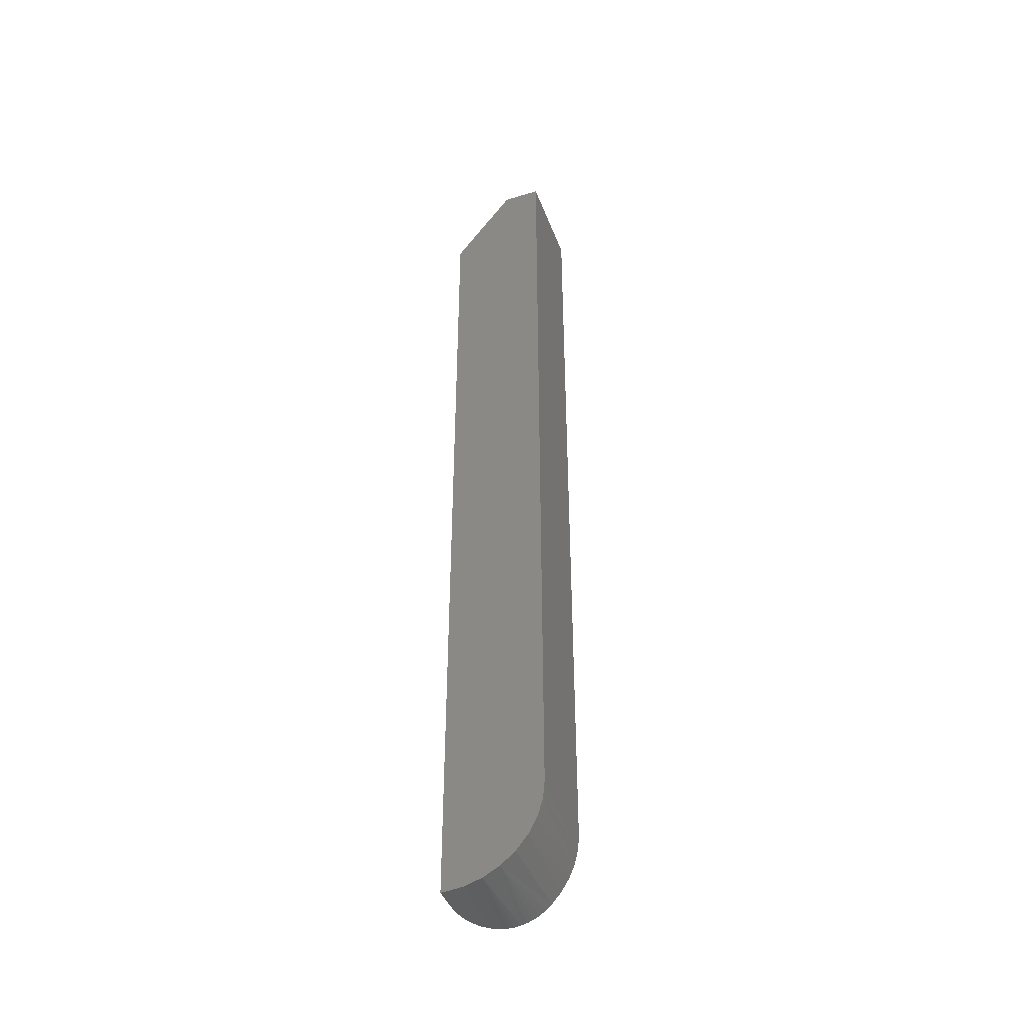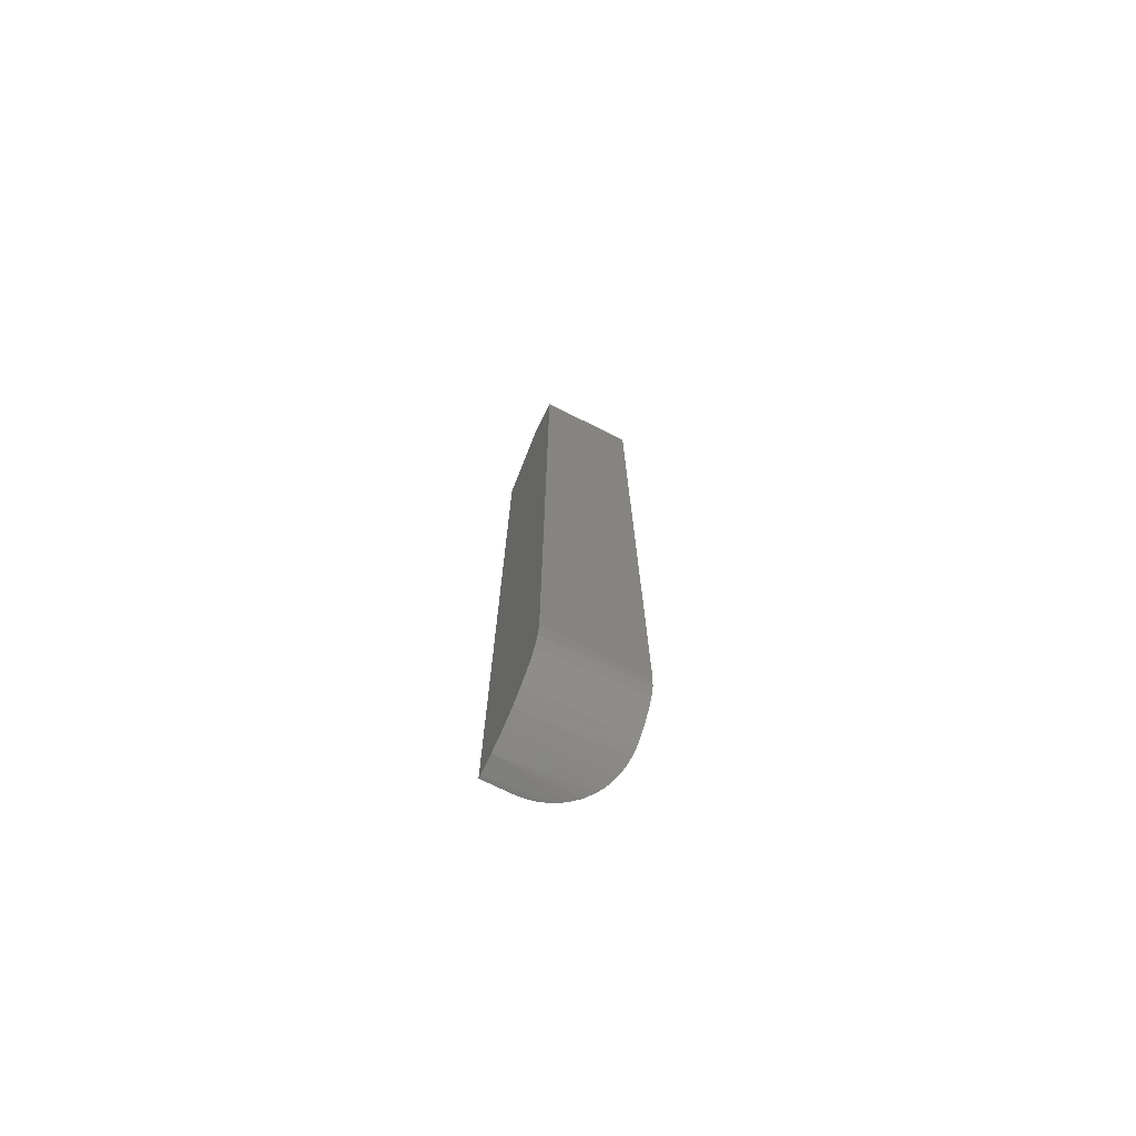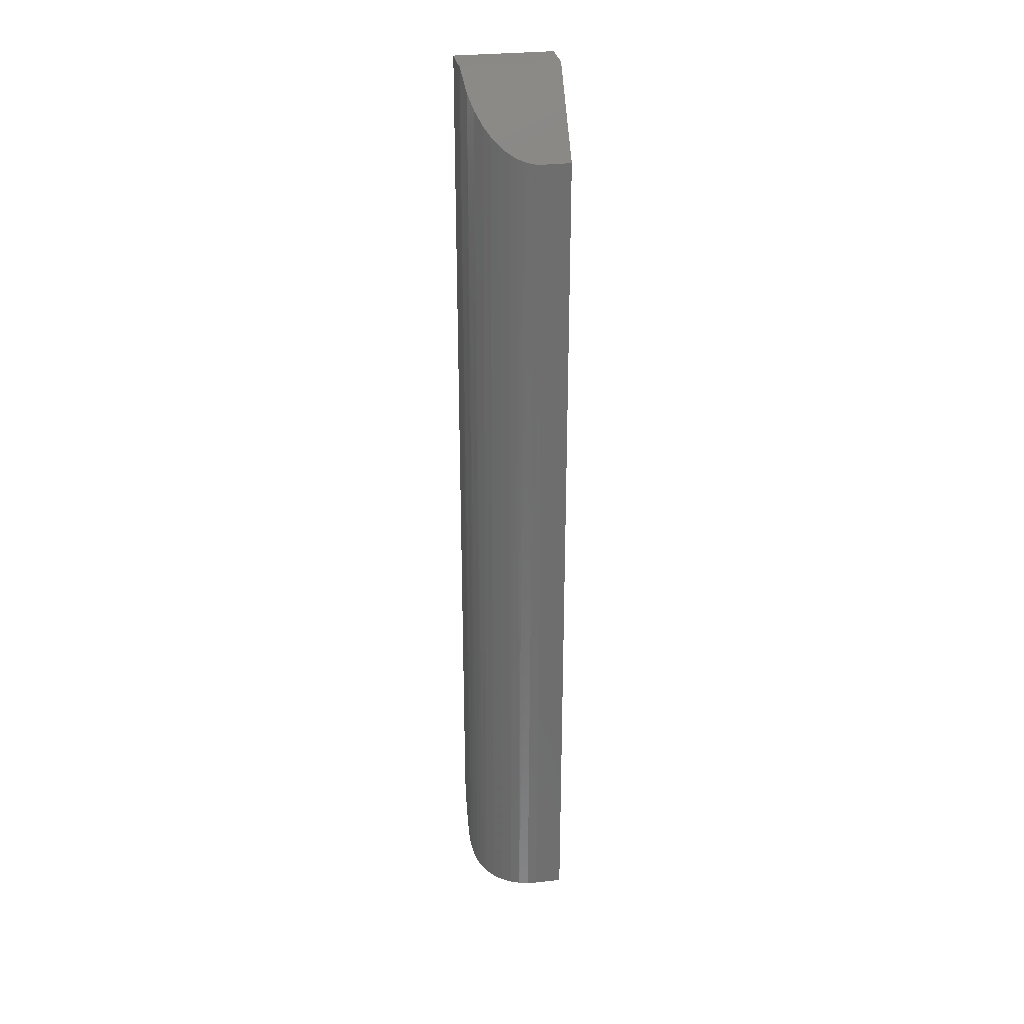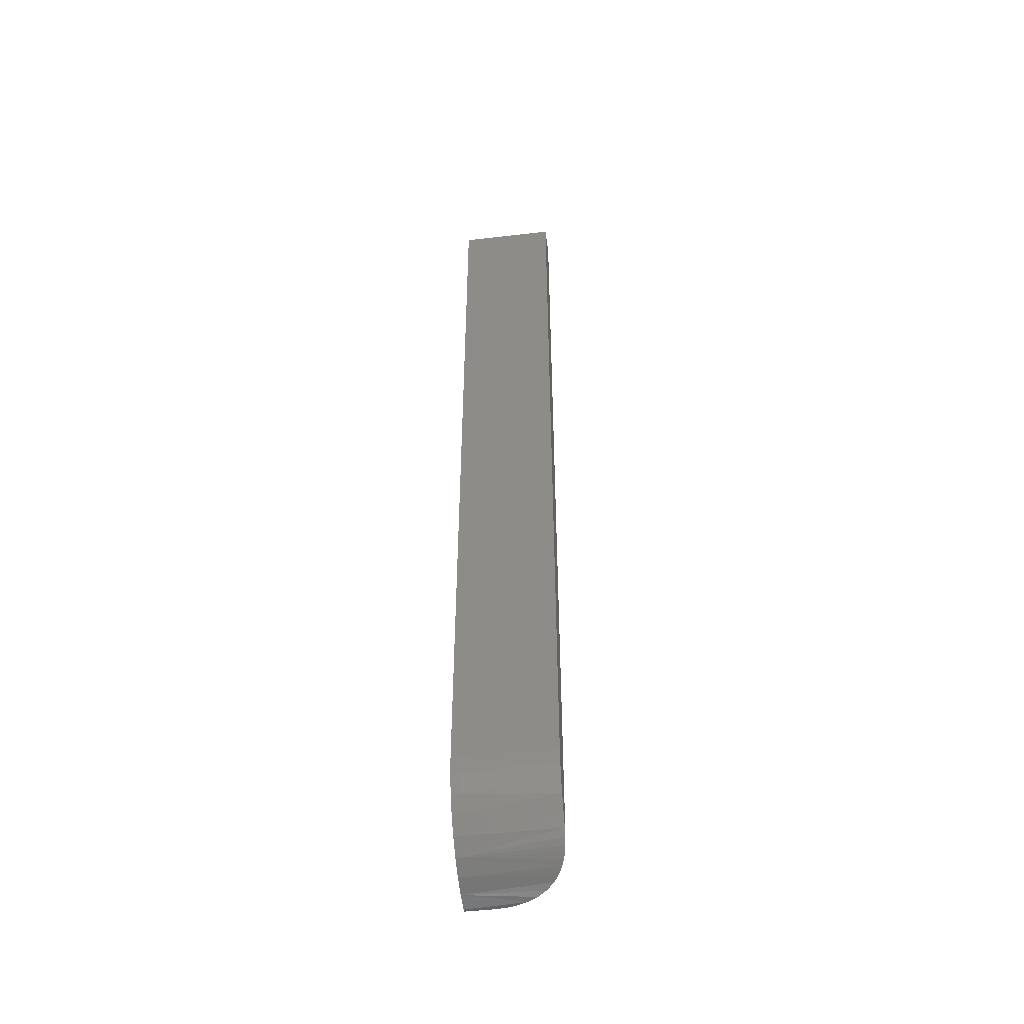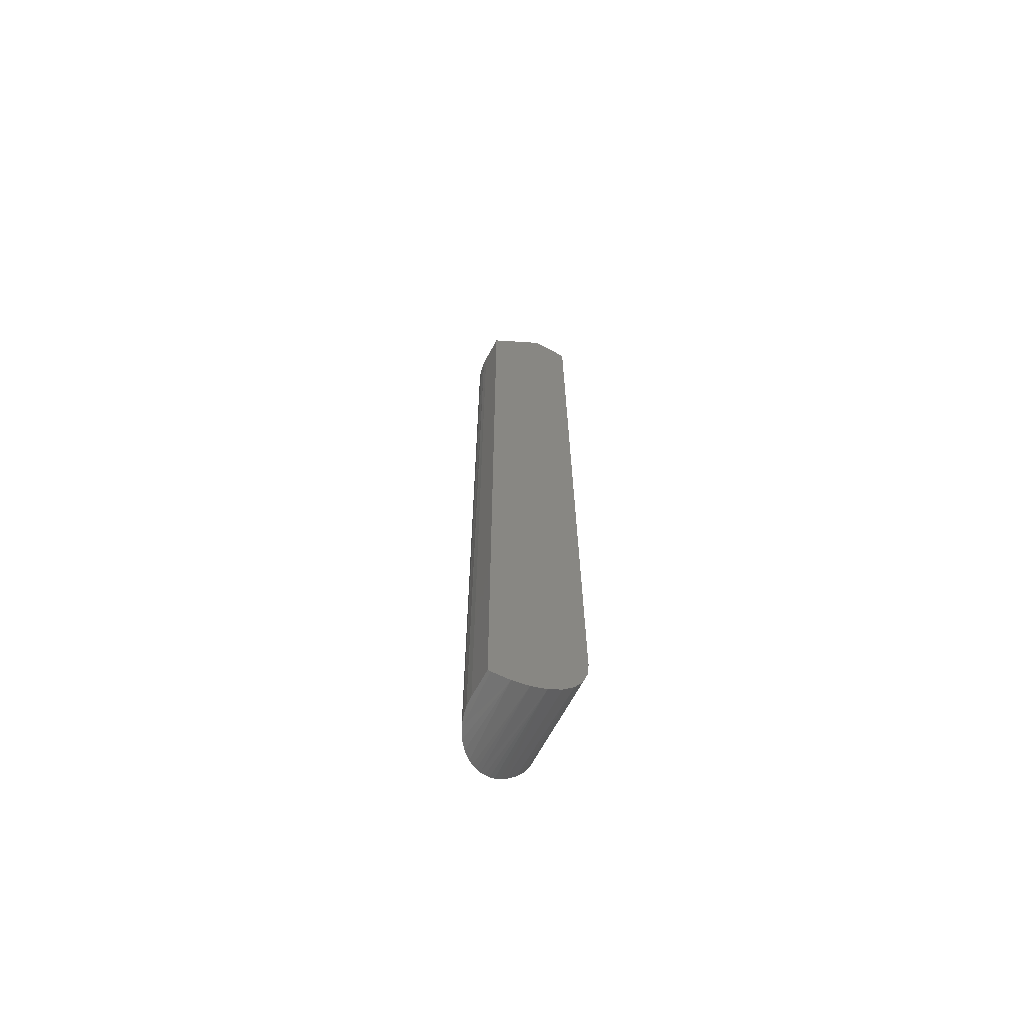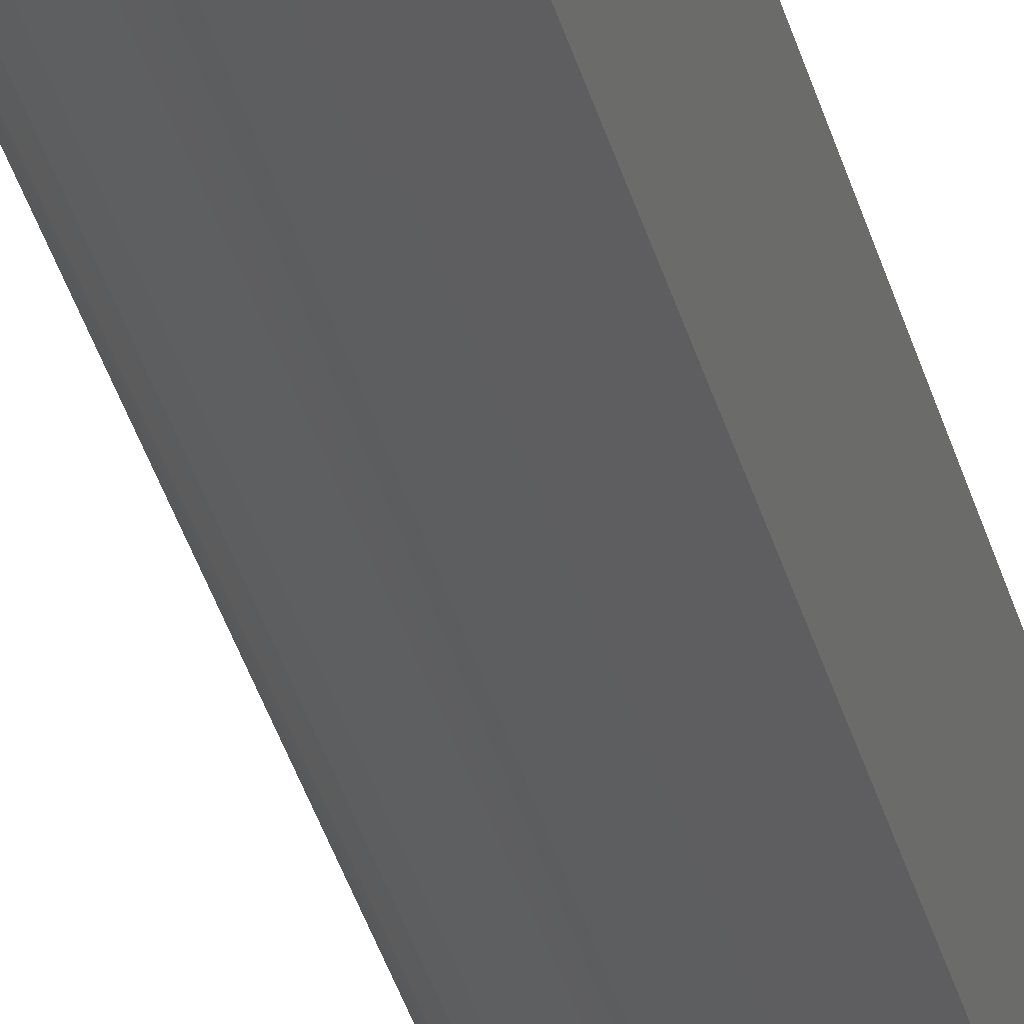
<metadata>
{"format":"stl","ext":"stl","renderer":"f3d","projection":"perspective","resolution":1024,"background":"white","views":[{"elev":-42.6,"azim":19.9,"up":"+Y"},{"elev":-73.9,"azim":63.6,"up":"+Y"},{"elev":29.5,"azim":-99.4,"up":"+Y"},{"elev":-49.4,"azim":97.3,"up":"+Y"},{"elev":-66.9,"azim":-28.5,"up":"+Y"},{"elev":-35.5,"azim":14.2,"up":"+Z"}]}
</metadata>
<code>
# stl→obj: 48 verts, 92 faces
v 0.01727 0.75 -0.07536
v -0.008012 0.7163 -0.06854
v -0.02398 0.695 -0.06053
v -0.03919 0.6747 -0.04937
v -0.04864 0.6621 -0.04
v -0.05742 0.6504 -0.02878
v -0.06239 0.6438 -0.02081
v -0.06681 0.6379 -0.01207
v -0.07002 0.6336 -0.00414
v -0.0727 0.63 0.004392
v -0.07425 0.628 0.01092
v -0.07602 0.6256 0.02266
v -0.07648 0.625 0.03289
v -0.07648 0.625 0.07648
v 0.01727 0.75 0.07648
v 0.03289 -0.7066 -0.07648
v 0.03289 0.75 -0.07648
v 0.07648 0.75 -0.07648
v 0.07648 -0.6016 -0.07648
v 0.07465 -0.6248 -0.07648
v 0.0692 -0.6475 -0.07648
v 0.06026 -0.669 -0.07648
v 0.04806 -0.6889 -0.07648
v 0.07648 0.75 0.07648
v -0.07648 -0.75 0.07648
v -0.07648 -0.75 0.03289
v 0.07363 -0.6305 0.07648
v 0.06518 -0.6584 0.07648
v 0.05146 -0.684 0.07648
v -0.07196 -0.75 0.001767
v -0.0661 -0.7499 -0.01361
v -0.07196 -0.75 0.07648
v 0.01051 -0.725 0.07648
v -0.01515 -0.7387 0.07648
v -0.01054 -0.7367 -0.06748
v -0.00252 -0.7328 -0.07059
v 0.006096 -0.7278 -0.07314
v 0.01454 -0.7222 -0.07492
v 0.02403 -0.7148 -0.07612
v 0.033 -0.7065 0.07648
v -0.043 -0.7471 0.07648
v -0.03373 -0.745 -0.05385
v -0.02629 -0.7428 -0.05908
v -0.01854 -0.7401 -0.06363
v -0.05754 -0.7493 -0.02862
v -0.04658 -0.7478 -0.04224
v 0.07648 -0.6016 0.07648
v -0.07534 -0.75 0.01717
f 1 2 3
f 1 3 4
f 1 4 5
f 1 5 6
f 1 6 7
f 1 7 8
f 1 8 9
f 1 9 10
f 1 10 11
f 1 11 12
f 1 12 13
f 1 13 14
f 1 14 15
f 16 17 18
f 16 18 19
f 16 19 20
f 16 20 21
f 16 21 22
f 16 22 23
f 18 17 24
f 24 17 1
f 24 1 15
f 14 13 25
f 25 13 26
f 27 28 21
f 22 21 28
f 28 29 22
f 30 31 32
f 33 34 35
f 33 35 36
f 33 36 37
f 33 37 38
f 33 38 39
f 33 39 16
f 33 16 40
f 34 41 42
f 34 42 43
f 34 43 44
f 34 44 35
f 41 32 31
f 41 31 45
f 41 45 46
f 41 46 42
f 19 47 20
f 20 47 27
f 20 27 21
f 40 16 29
f 29 16 23
f 29 23 22
f 32 26 30
f 32 25 26
f 30 26 48
f 16 39 17
f 2 38 37
f 2 37 36
f 36 35 2
f 3 2 35
f 3 35 44
f 44 43 3
f 4 3 43
f 4 43 42
f 45 31 7
f 7 31 8
f 9 8 31
f 1 17 39
f 1 39 38
f 1 38 2
f 30 48 12
f 30 12 11
f 30 11 10
f 30 10 9
f 30 9 31
f 4 42 5
f 5 42 46
f 5 46 6
f 6 46 45
f 6 45 7
f 26 13 48
f 48 13 12
f 33 41 34
f 14 24 15
f 25 32 41
f 25 41 33
f 25 33 40
f 25 40 29
f 25 29 28
f 25 28 27
f 25 27 47
f 25 47 24
f 25 24 14
f 18 24 19
f 19 24 47

</code>
